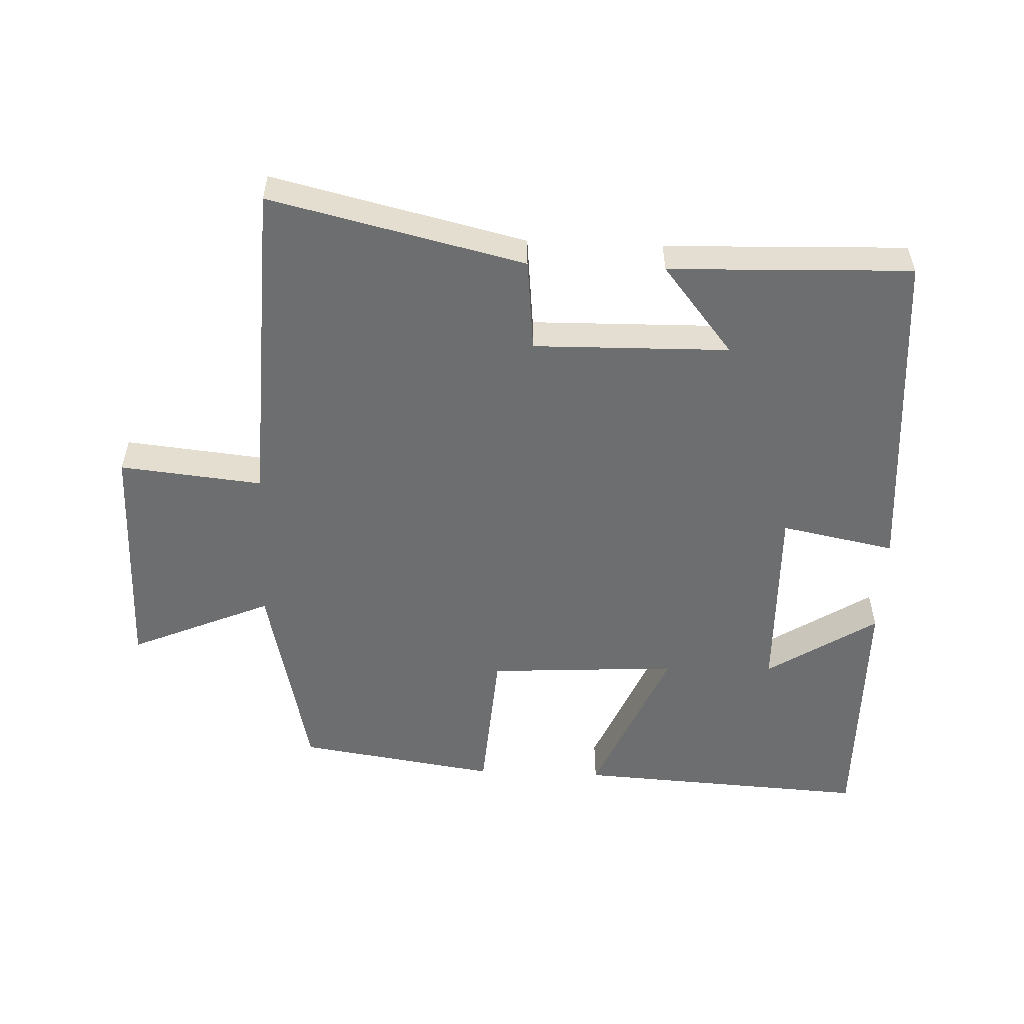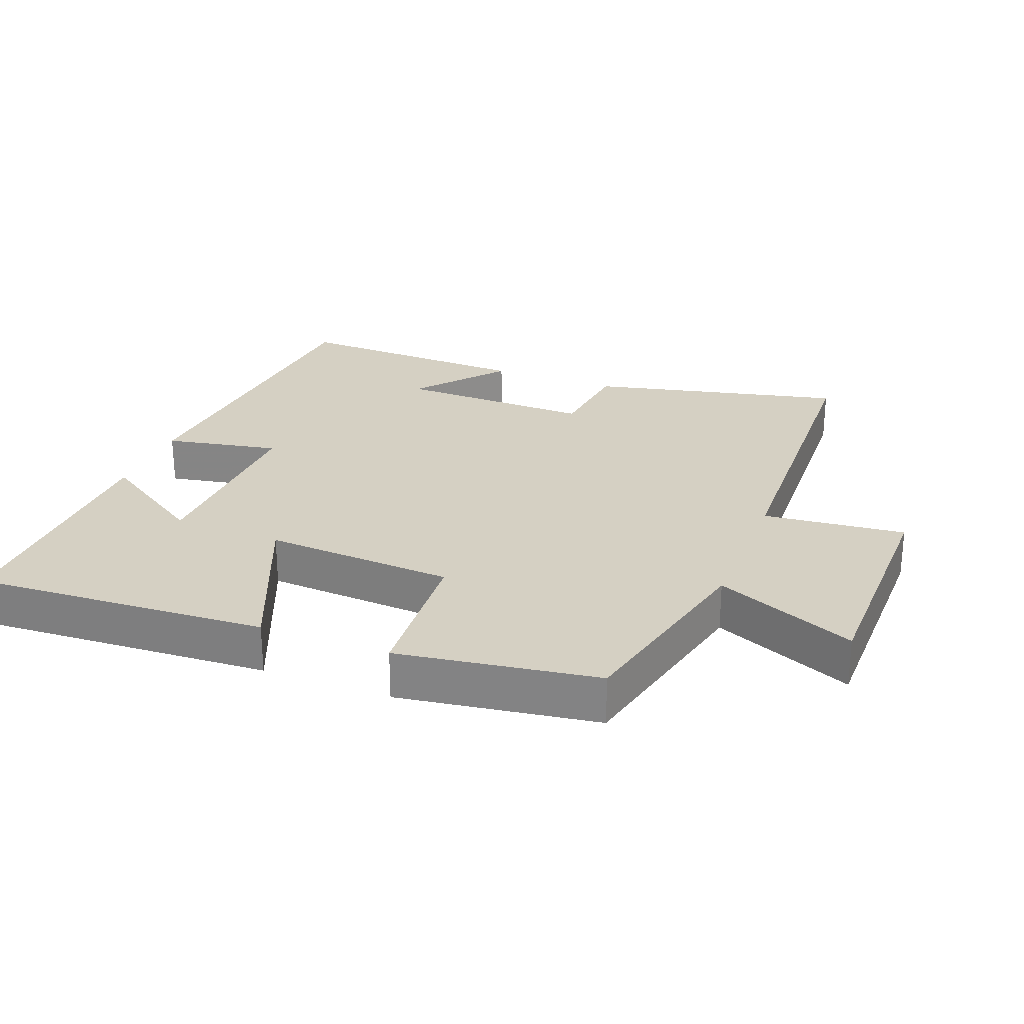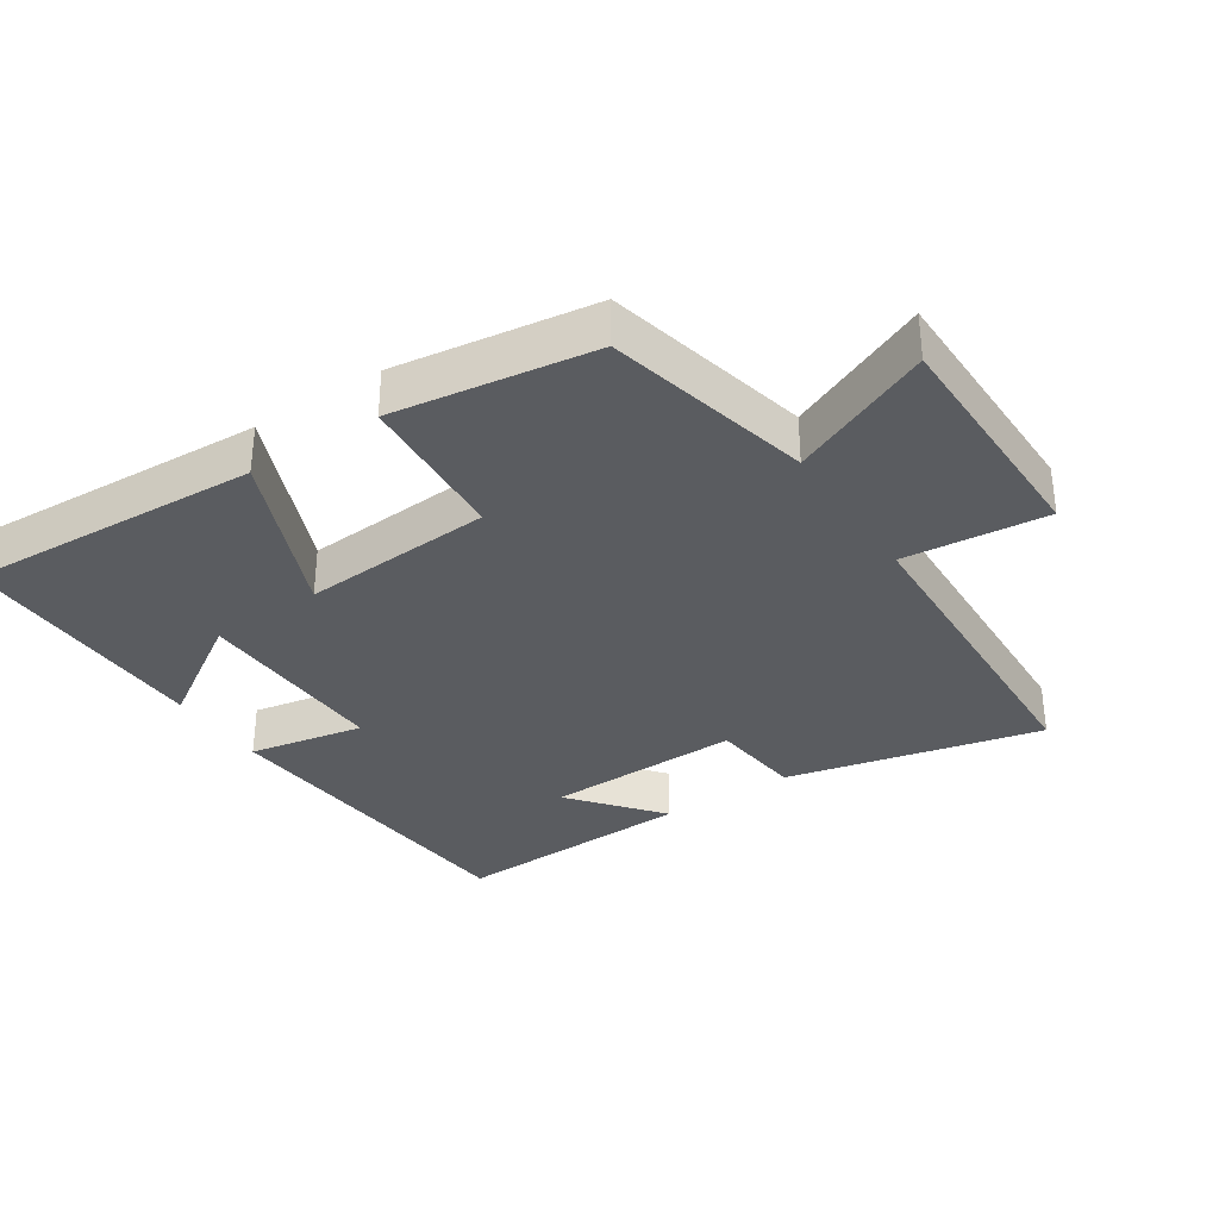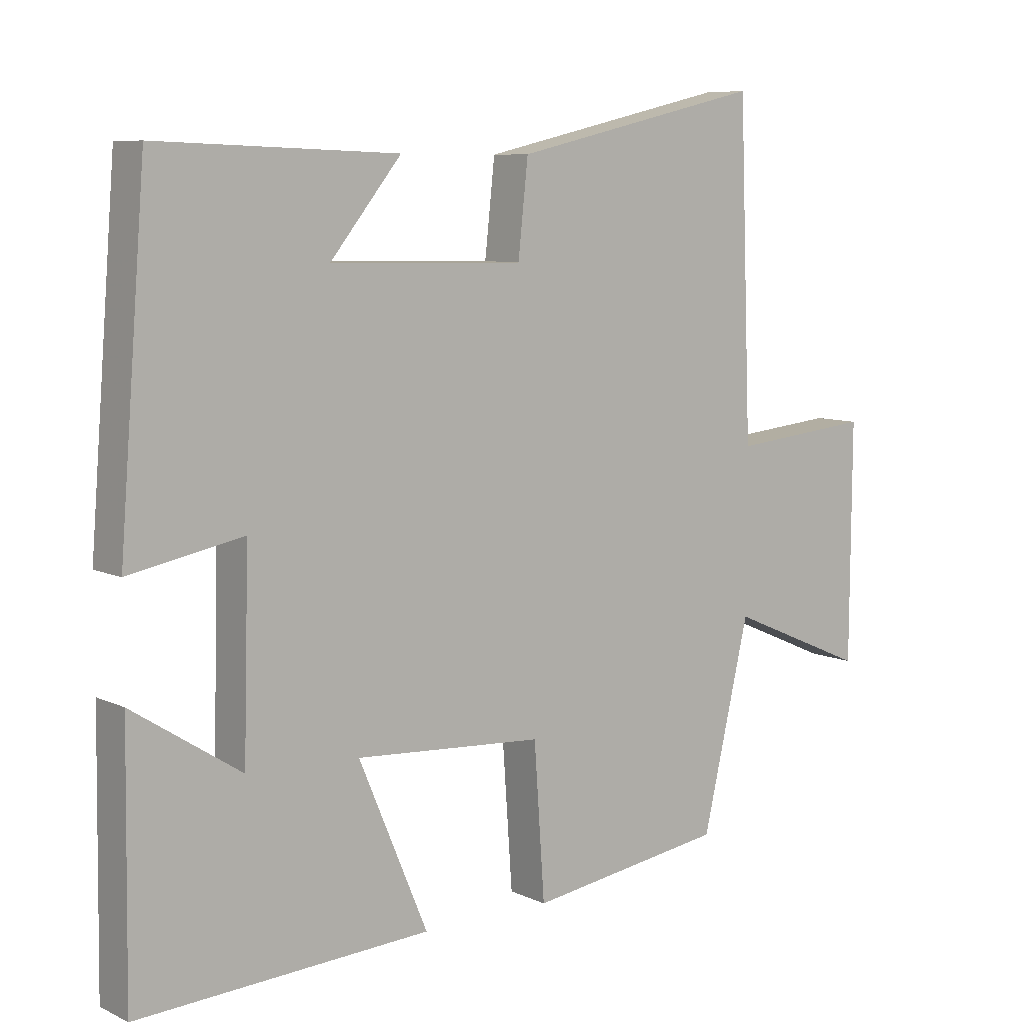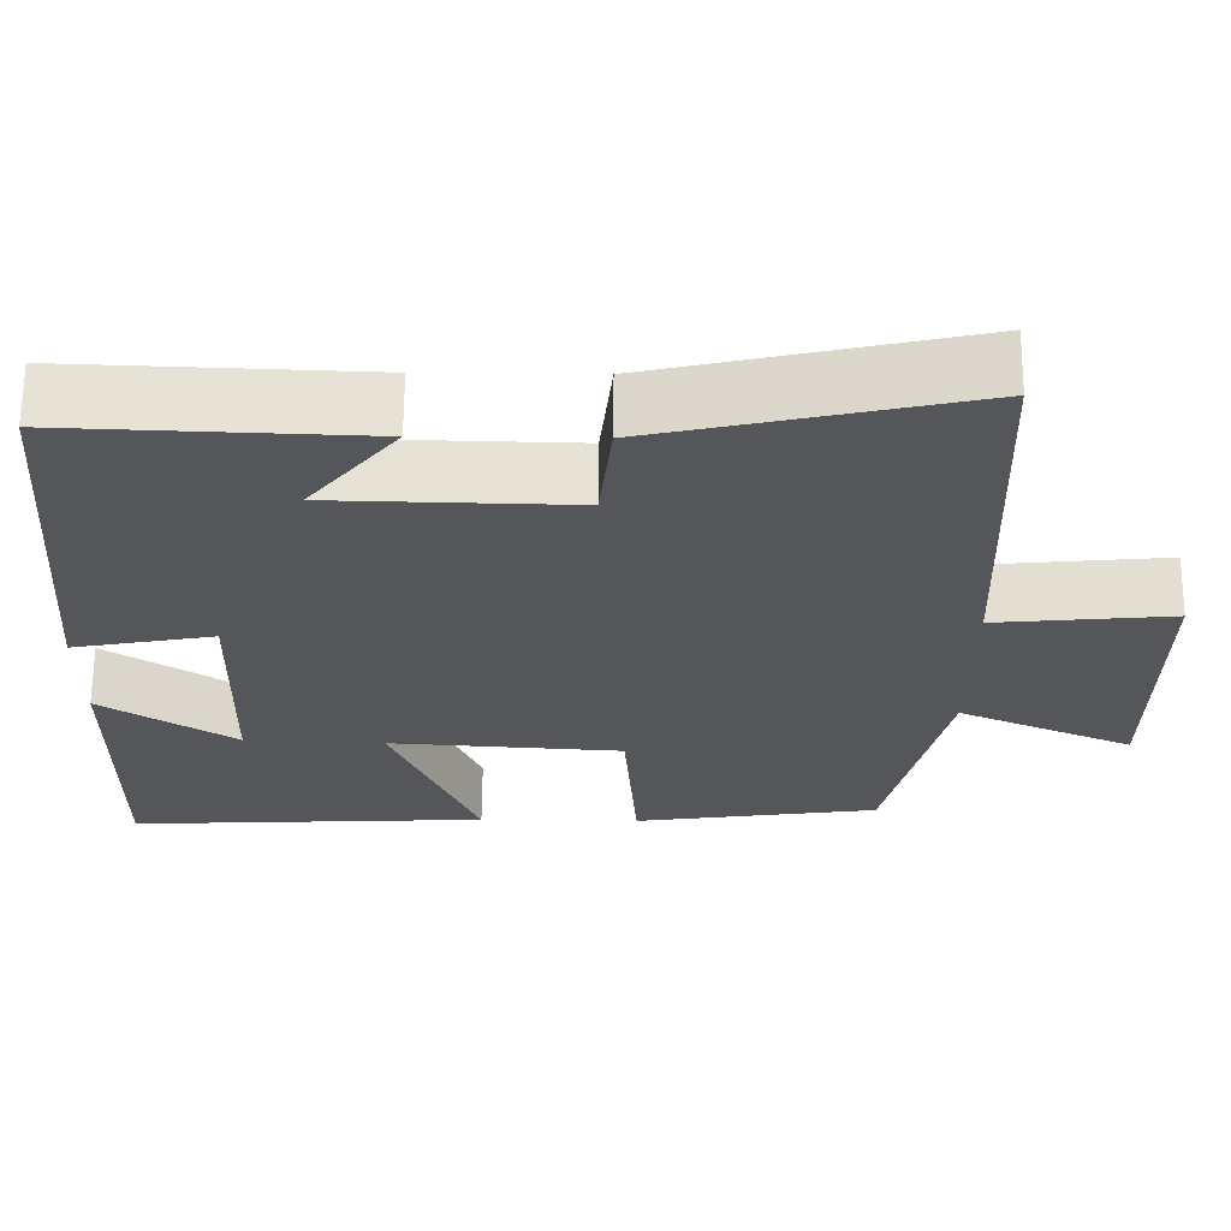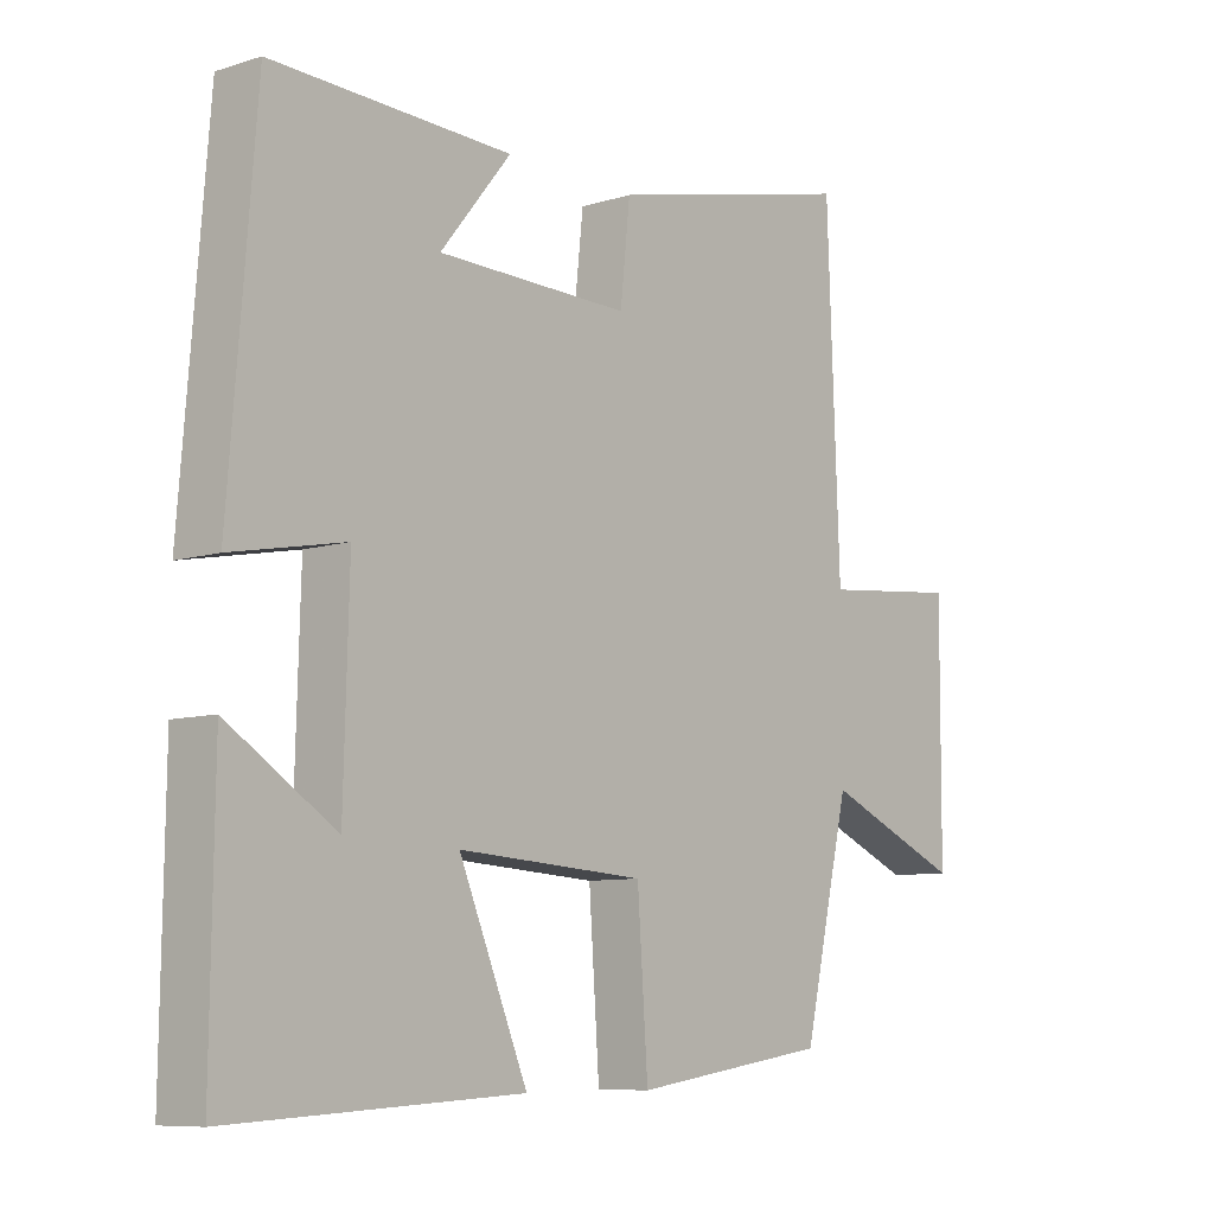
<metadata>
{"format":"obj","ext":"obj","renderer":"f3d","projection":"perspective","resolution":1024,"background":"white","views":[{"elev":-54.2,"azim":-2.5,"up":"+Y"},{"elev":26.2,"azim":-158.8,"up":"+Y"},{"elev":-33.8,"azim":-146.5,"up":"+Y"},{"elev":8.0,"azim":141.7,"up":"+Z"},{"elev":64.7,"azim":-179.5,"up":"+Z"},{"elev":-8.5,"azim":130.5,"up":"+Z"}]}
</metadata>
<code>
v -0.429 0.07 -0.456
v -0.5 0.07 -0.149
v -0.711 0.07 -0.24
v -0.713 0.07 0.116
v -0.5 0.07 0.095
v -0.481 0.07 0.588
v -0.102 0.07 0.5
v -0.087 0.07 0.362
v 0.205 0.07 0.368
v 0.098 0.07 0.5
v 0.46 0.07 0.513
v 0.5 0.07 0.012
v 0.329 0.07 0.045
v 0.337 0.07 -0.247
v 0.5 0.07 -0.142
v 0.505 0.07 -0.524
v 0.065 0.07 -0.5
v 0.169 0.07 -0.253
v -0.115 0.07 -0.271
v -0.131 0.07 -0.5
v -0.429 0 -0.456
v -0.5 0 -0.149
v -0.711 0 -0.24
v -0.713 0 0.116
v -0.5 0 0.095
v -0.481 0 0.588
v -0.102 0 0.5
v -0.087 0 0.362
v 0.205 0 0.368
v 0.098 0 0.5
v 0.46 0 0.513
v 0.5 0 0.012
v 0.329 0 0.045
v 0.337 0 -0.247
v 0.5 0 -0.142
v 0.505 0 -0.524
v 0.065 0 -0.5
v 0.169 0 -0.253
v -0.115 0 -0.271
v -0.131 0 -0.5
f 19 20 1 2
f 18 19 2
f 16 17 18
f 14 15 16
f 14 16 18
f 13 14 18 2
f 9 10 11 12
f 8 9 12 13
f 5 6 7 8
f 5 8 13 2
f 2 3 4 5
f 22 21 40 39
f 22 39 38
f 38 37 36
f 36 35 34
f 38 36 34
f 22 38 34 33
f 32 31 30 29
f 33 32 29 28
f 28 27 26 25
f 22 33 28 25
f 25 24 23 22
f 1 21 22 2
f 2 22 23 3
f 3 23 24 4
f 4 24 25 5
f 5 25 26 6
f 6 26 27 7
f 7 27 28 8
f 8 28 29 9
f 9 29 30 10
f 10 30 31 11
f 11 31 32 12
f 12 32 33 13
f 13 33 34 14
f 14 34 35 15
f 15 35 36 16
f 16 36 37 17
f 17 37 38 18
f 18 38 39 19
f 19 39 40 20
f 20 40 21 1

</code>
